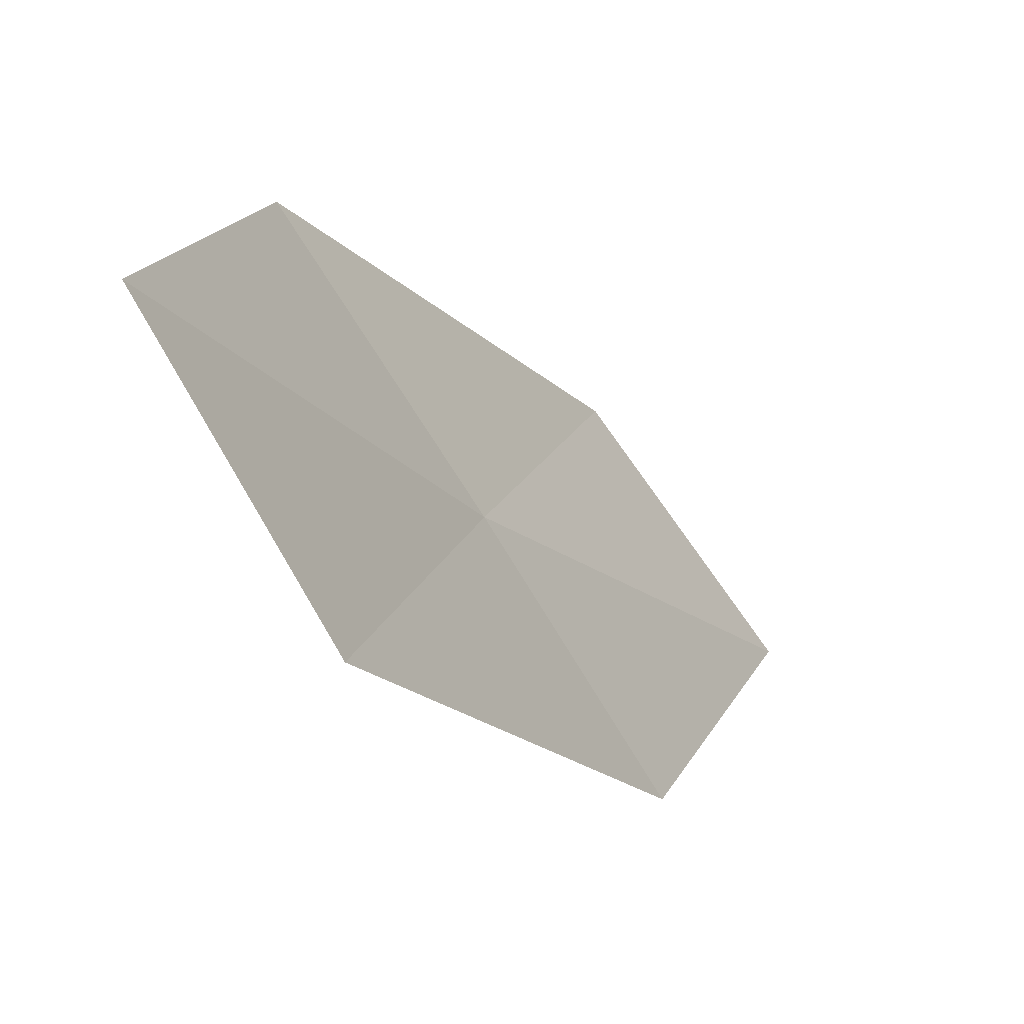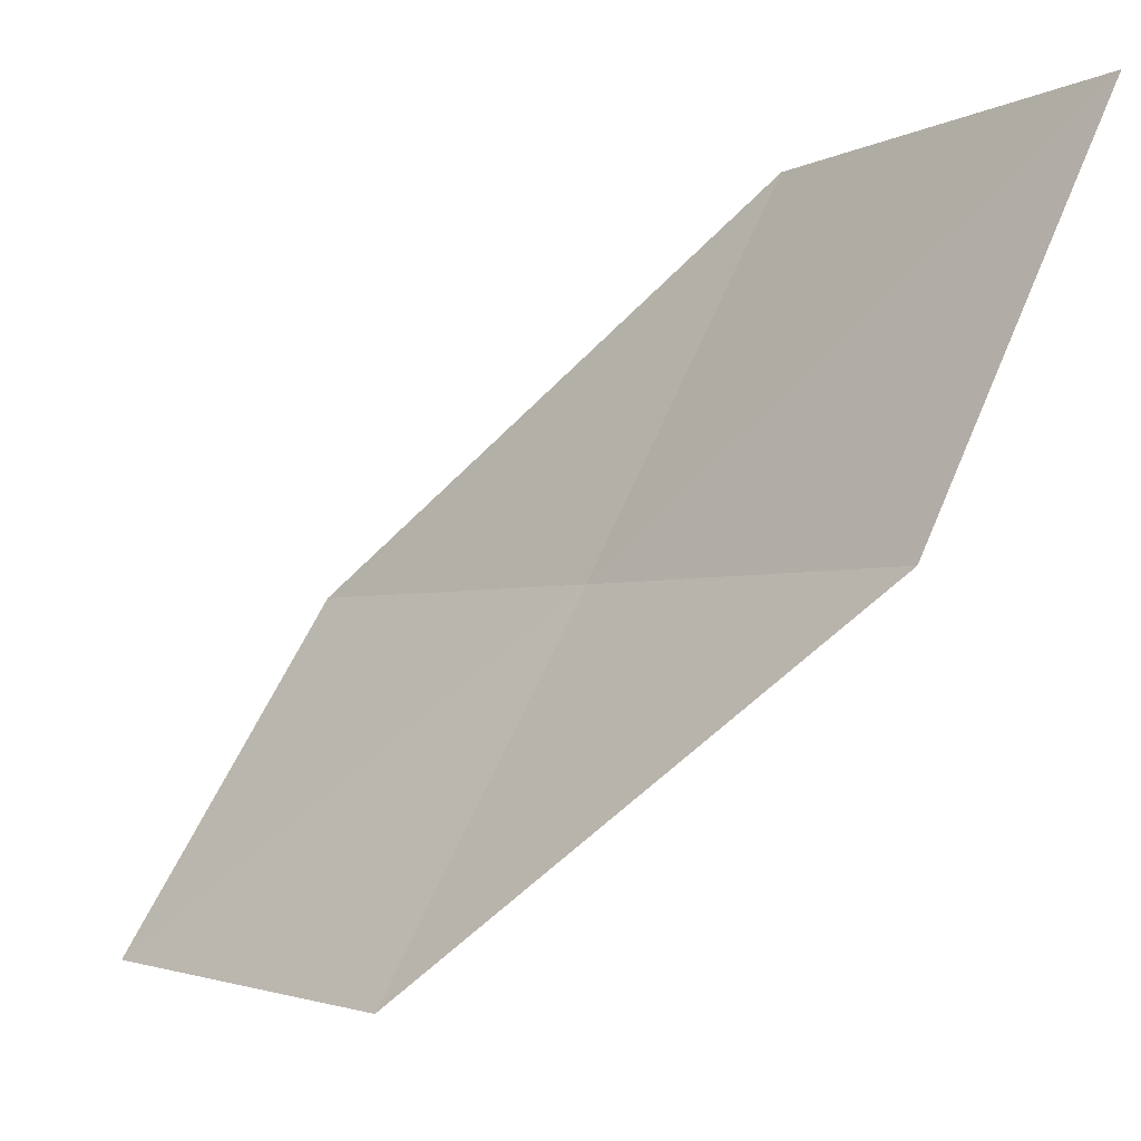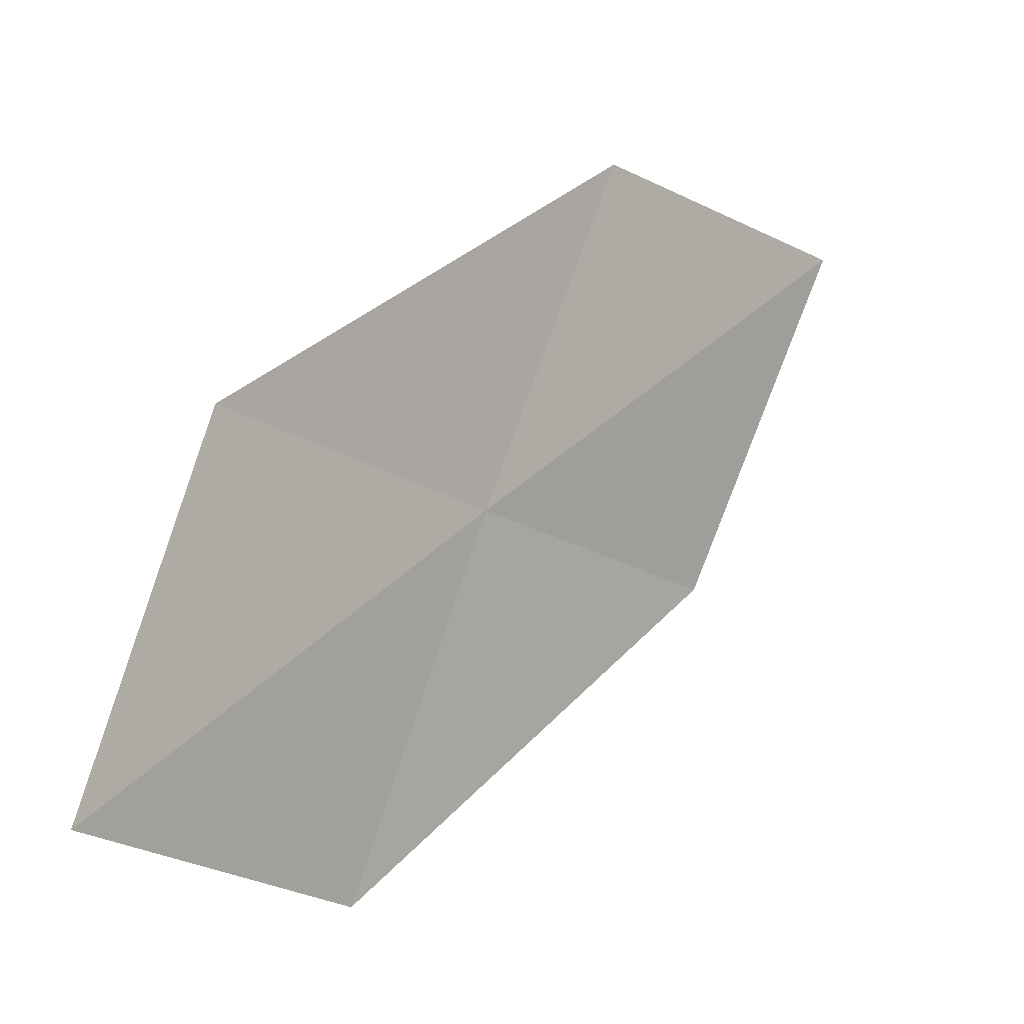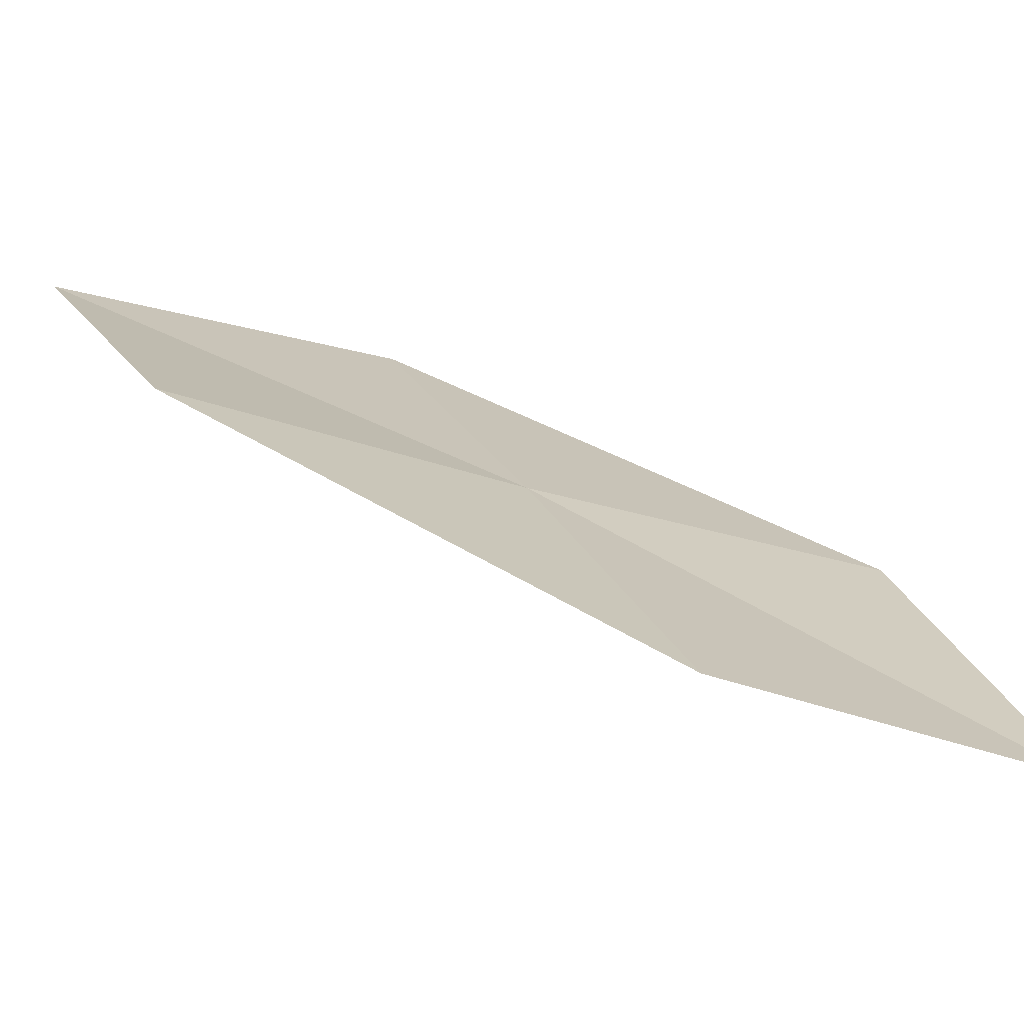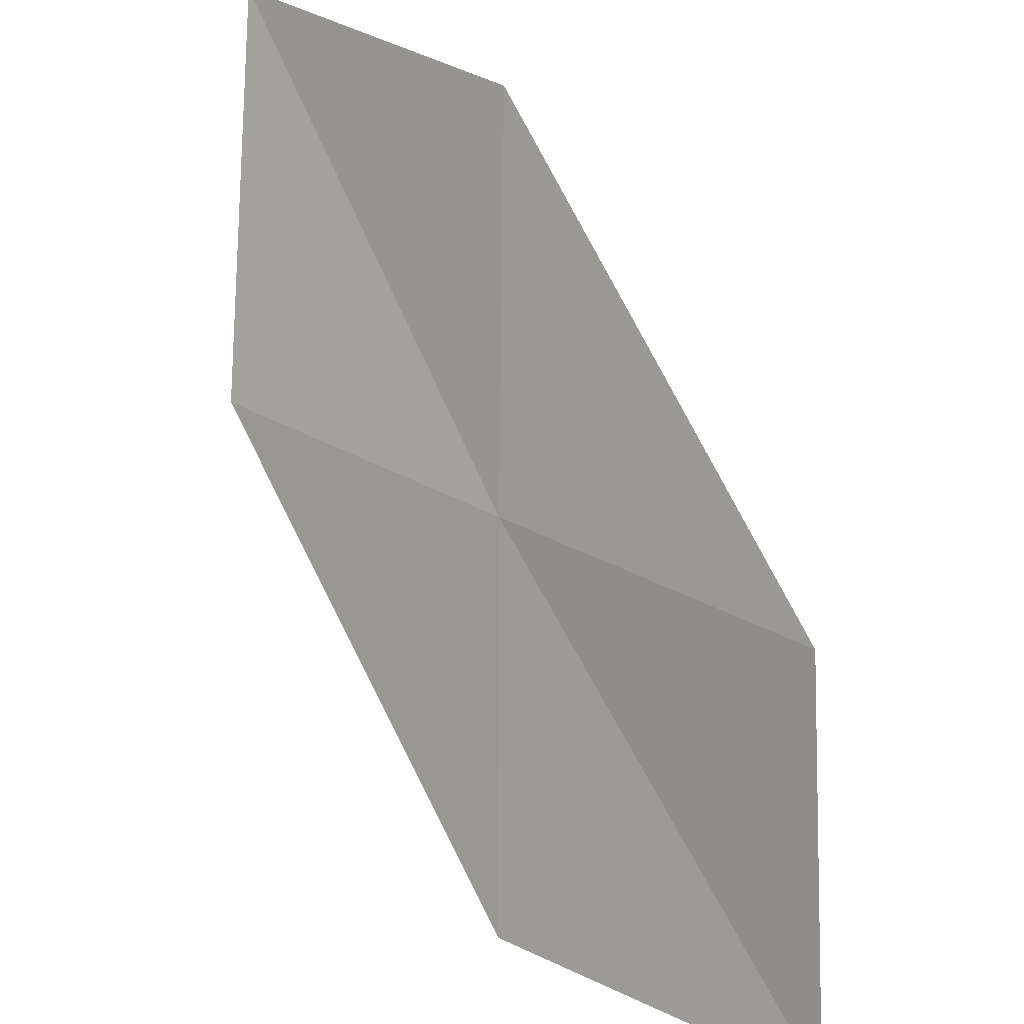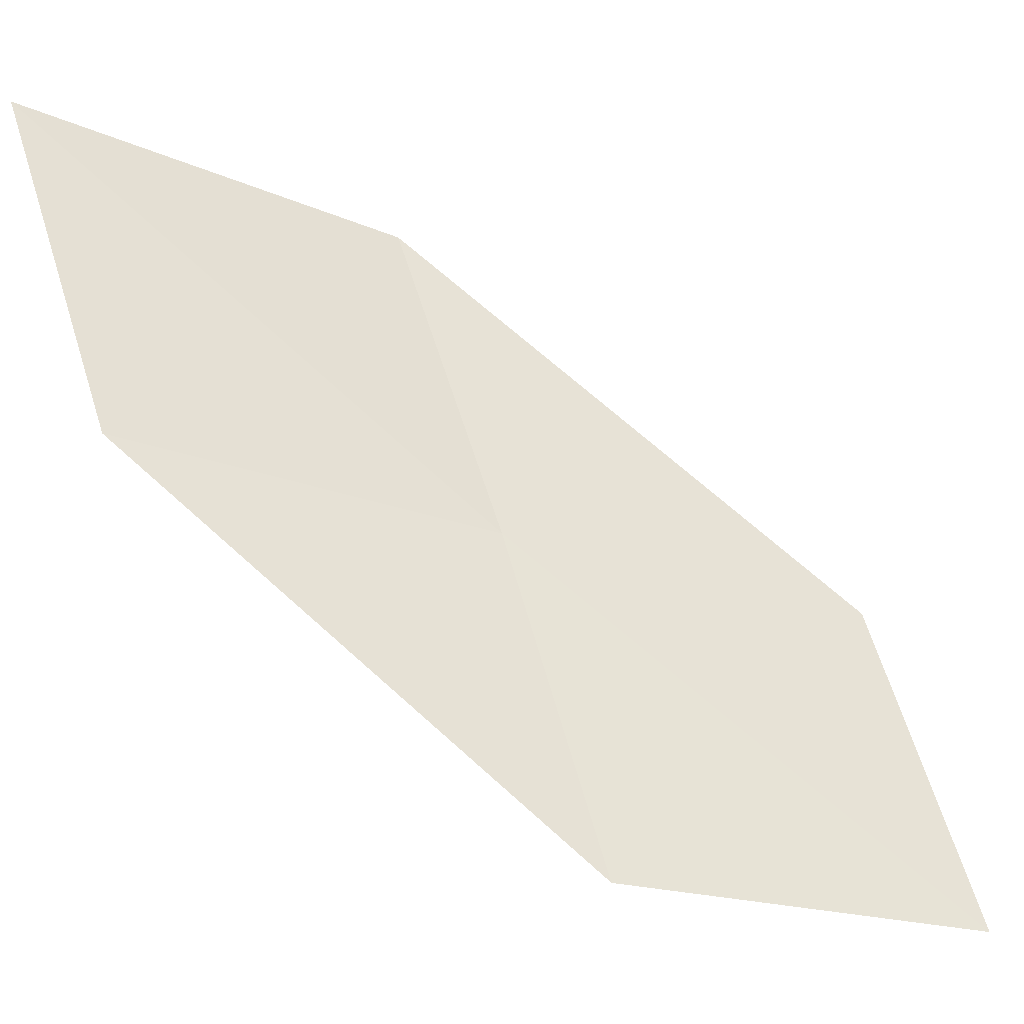
<metadata>
{"format":"obj","ext":"obj","renderer":"f3d","projection":"perspective","resolution":1024,"background":"white","views":[{"elev":-59.5,"azim":-101.5,"up":"+Y"},{"elev":61.8,"azim":17.8,"up":"+Z"},{"elev":-11.5,"azim":-93.7,"up":"+Y"},{"elev":-64.8,"azim":120.7,"up":"+Y"},{"elev":-65.4,"azim":170.2,"up":"+Z"},{"elev":16.8,"azim":-118.6,"up":"+Z"}]}
</metadata>
<code>
v 20.9 10.42 9.413
v 21.78 10.33 10.18
v 20.7 9.198 9.015
v 20.04 10.53 8.626
v 19.79 9.349 8.301
v 21.09 11.61 9.839
v 21.93 11.56 10.68
f 1 3 2
f 1 4 5
f 1 5 3
f 1 7 6
f 1 2 7
f 1 6 4

</code>
